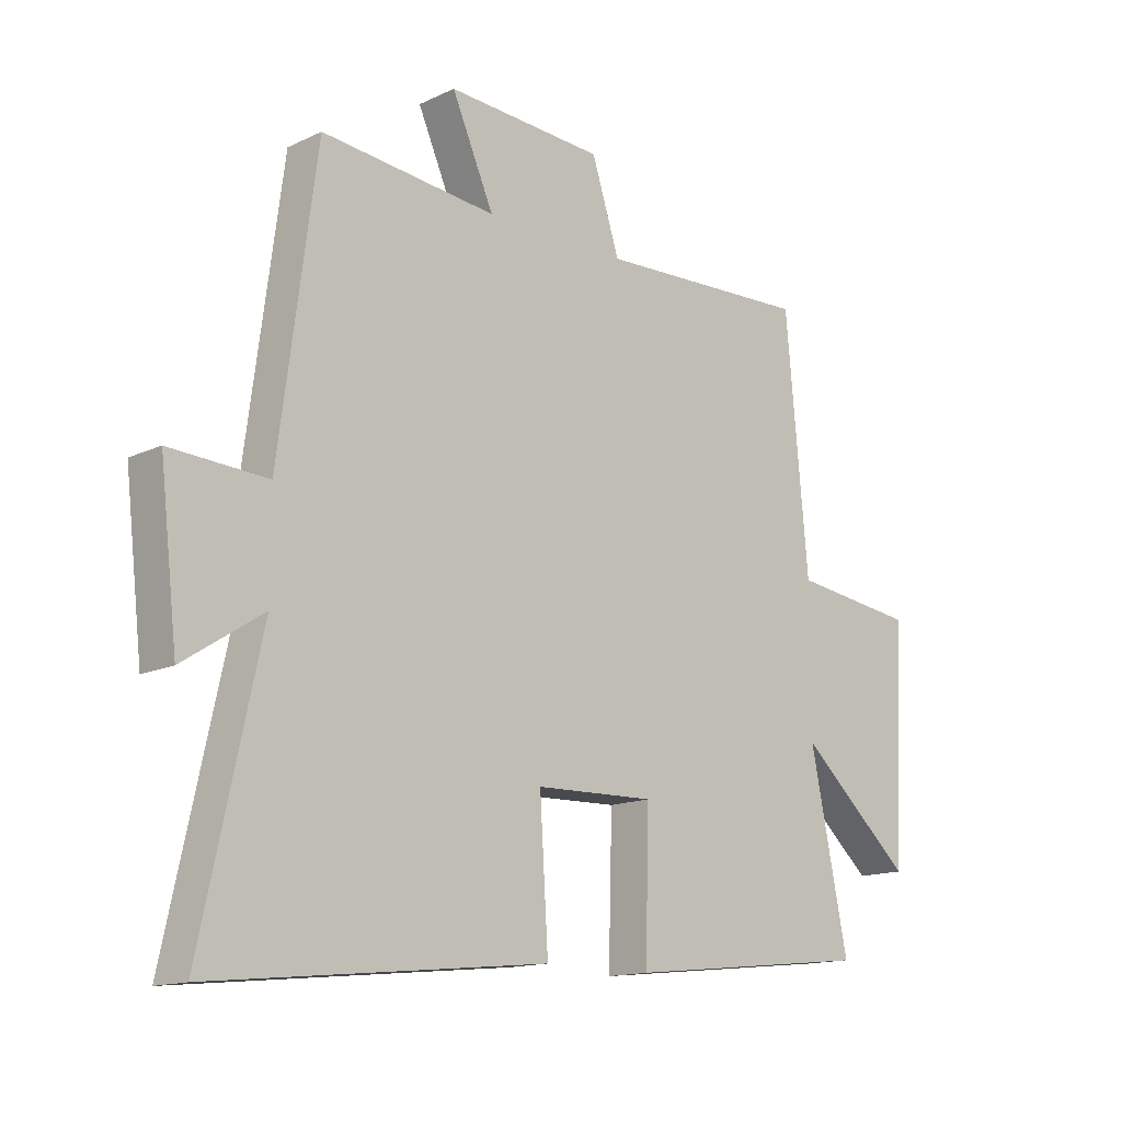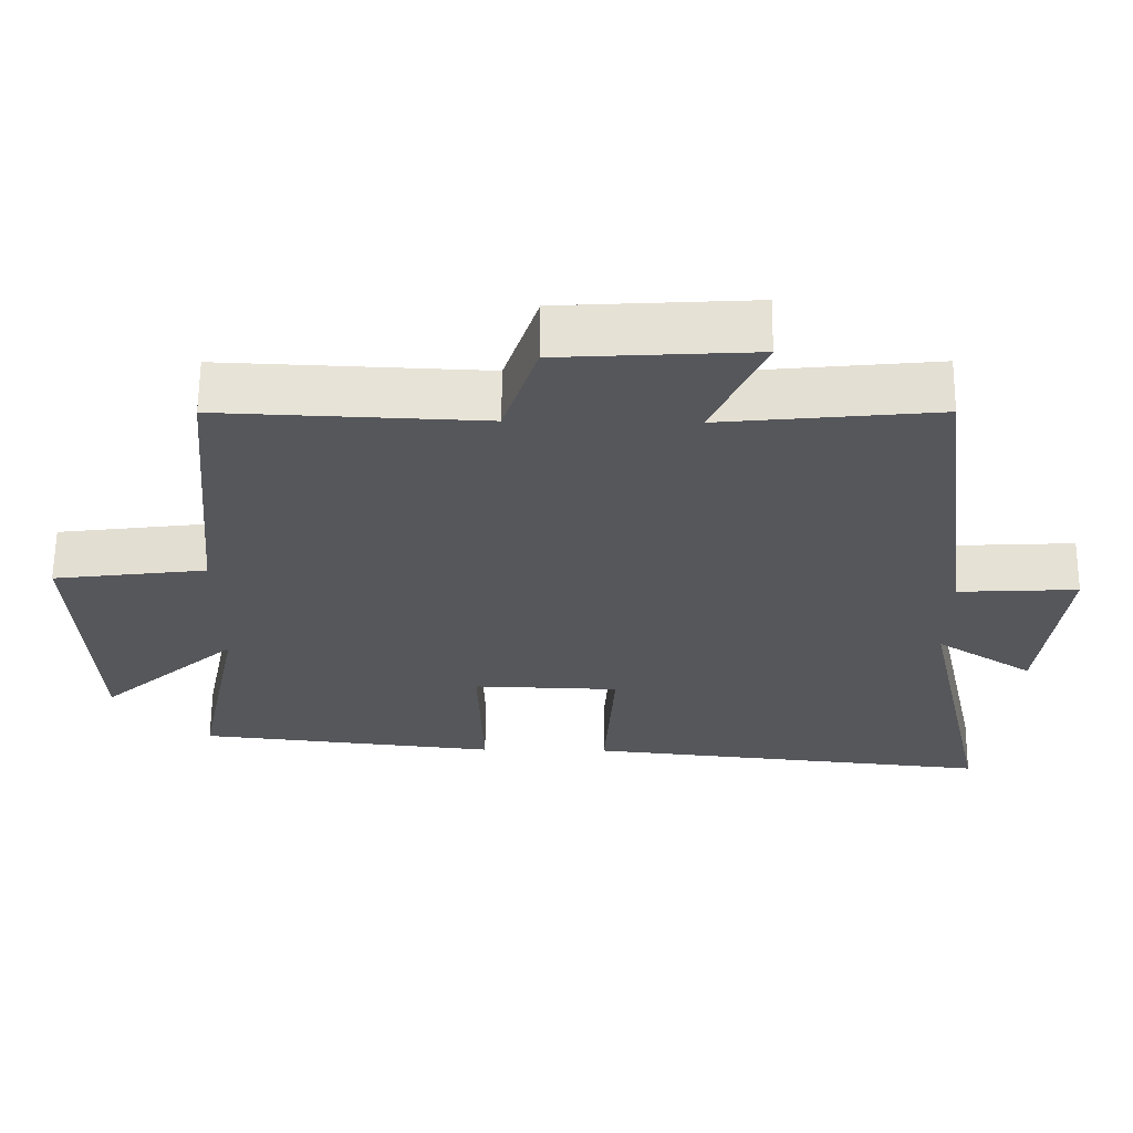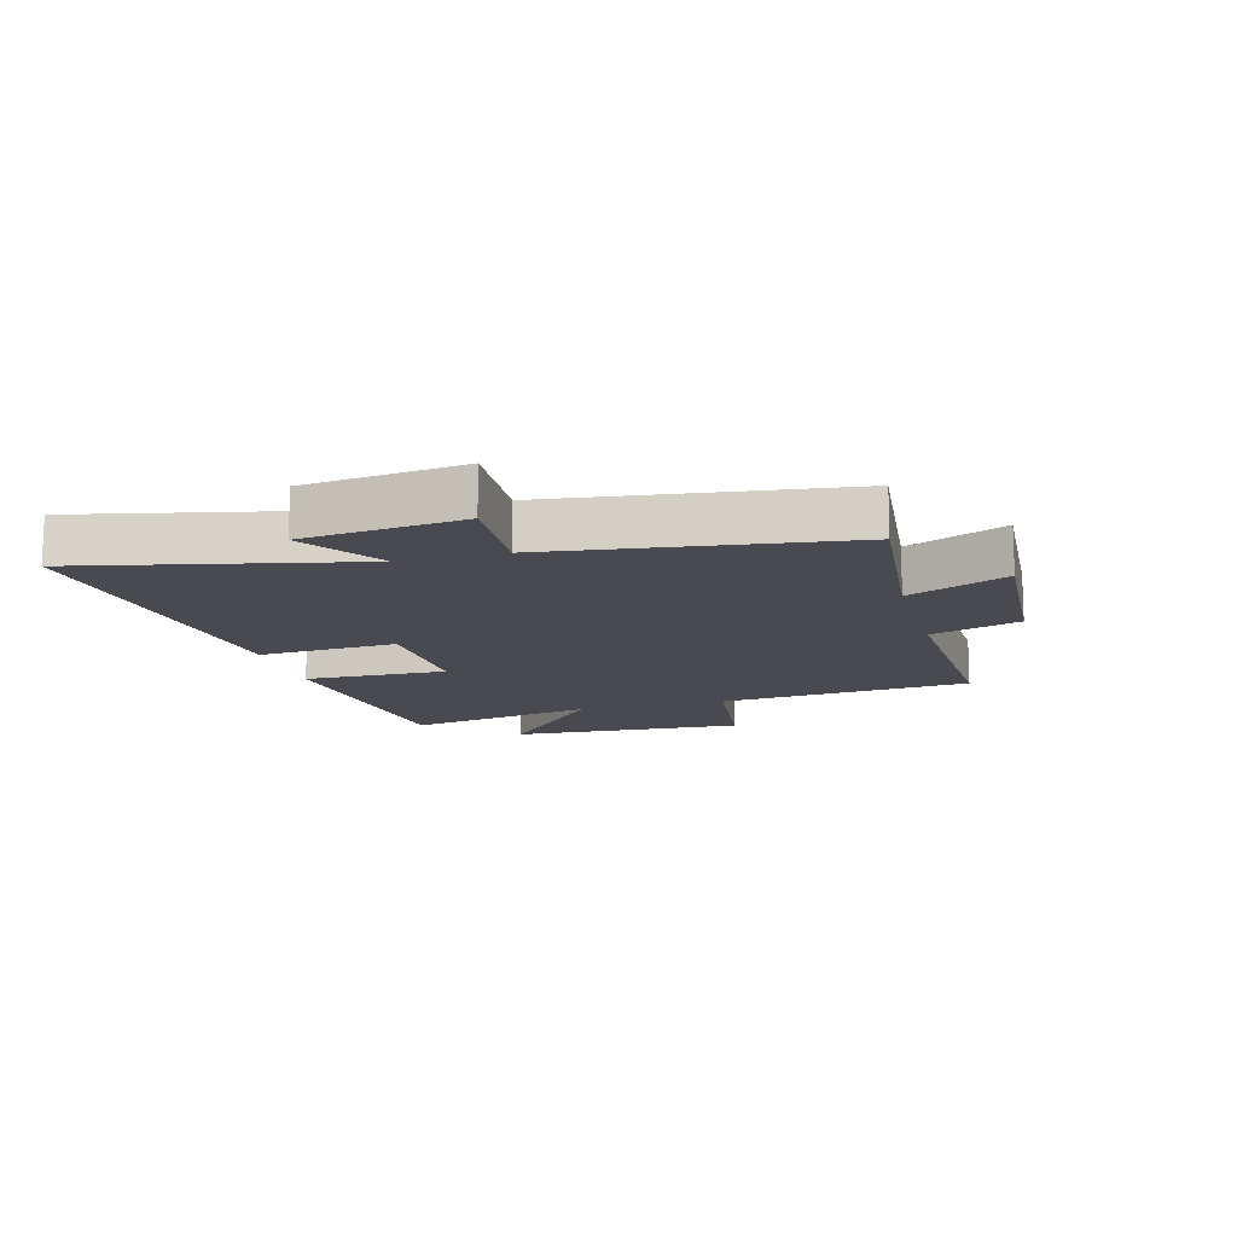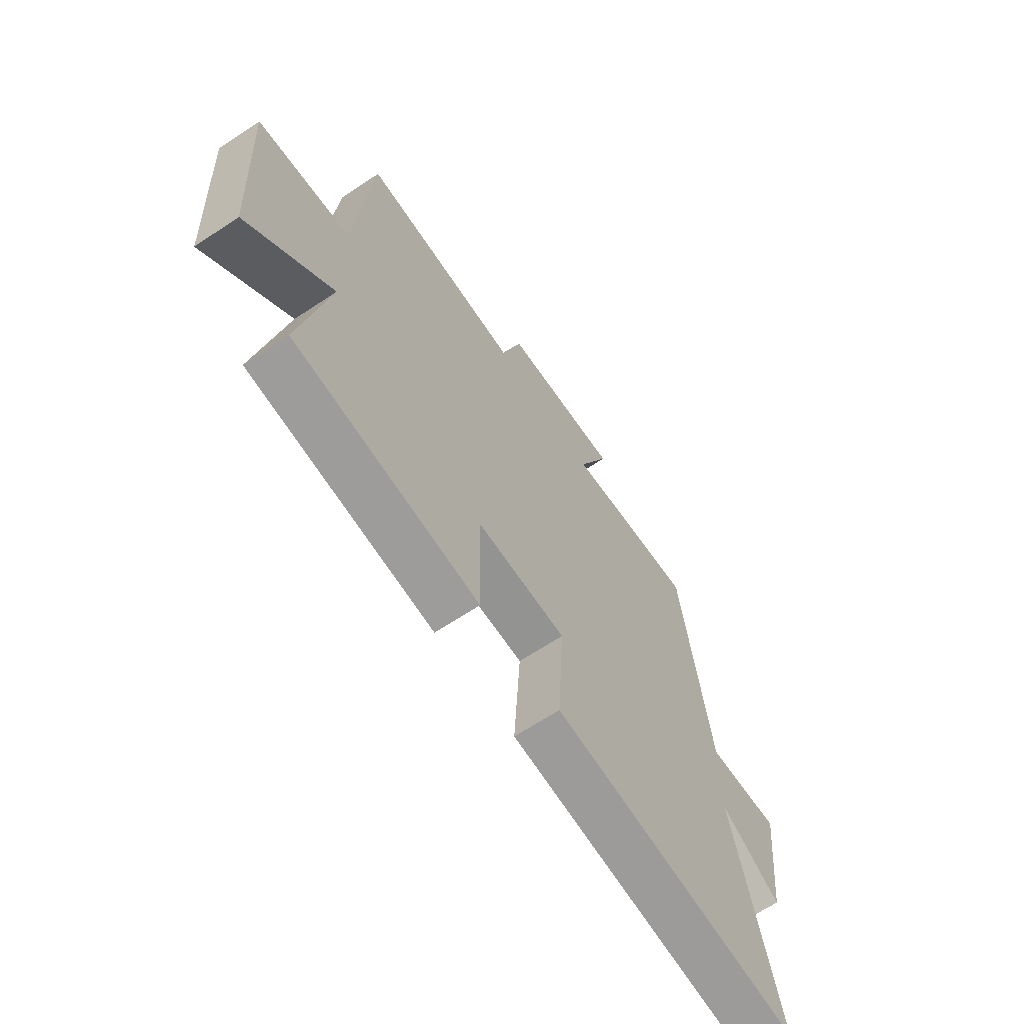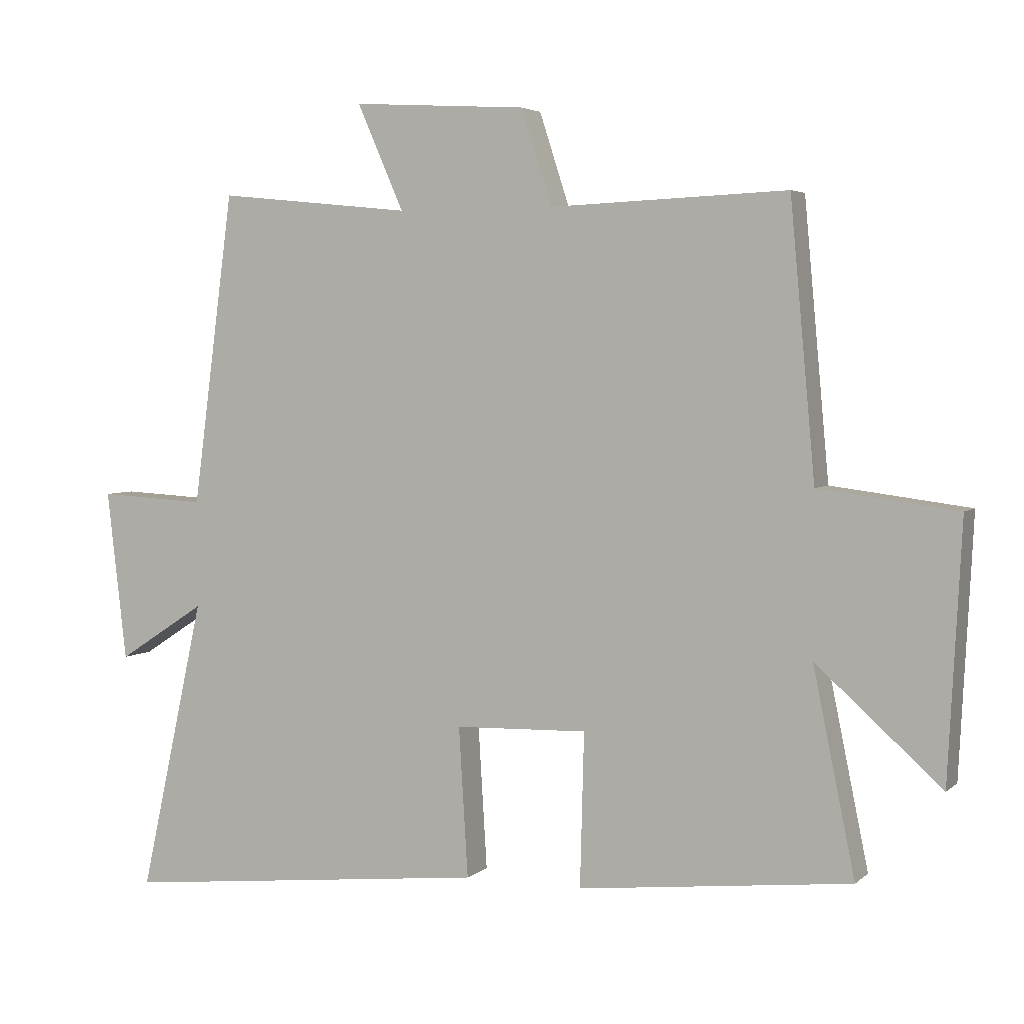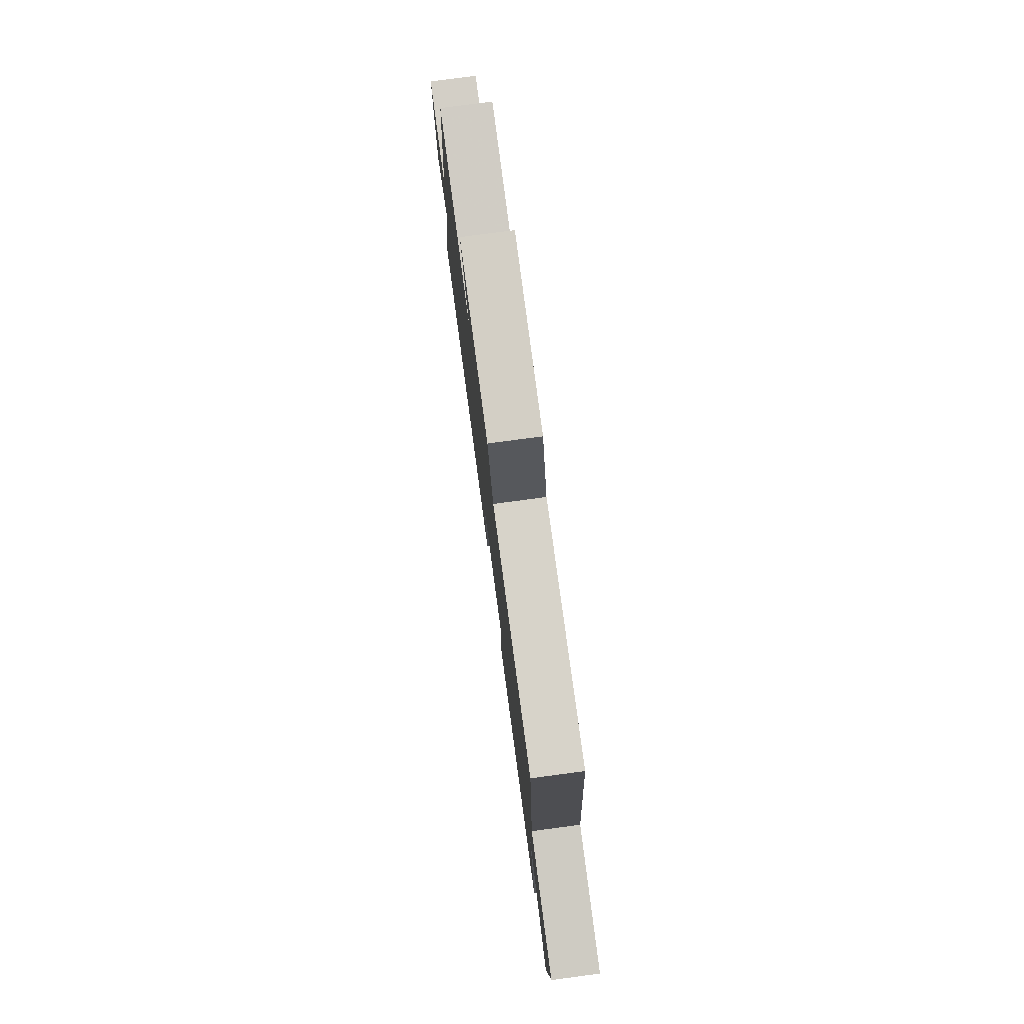
<metadata>
{"format":"obj","ext":"obj","renderer":"f3d","projection":"perspective","resolution":1024,"background":"white","views":[{"elev":-14.3,"azim":-44.1,"up":"+Z"},{"elev":63.0,"azim":-179.5,"up":"+Z"},{"elev":-13.5,"azim":-74.6,"up":"+Y"},{"elev":-65.4,"azim":123.8,"up":"+Z"},{"elev":4.0,"azim":23.5,"up":"+Z"},{"elev":78.4,"azim":82.4,"up":"+Z"}]}
</metadata>
<code>
v -0.599 0.07 -0.559
v -0.5 0.07 -0.11
v -0.634 0.07 -0.197
v -0.664 0.07 0.063
v -0.5 0.07 0.054
v -0.437 0.07 0.53
v -0.141 0.07 0.5
v -0.212 0.07 0.661
v 0.054 0.07 0.645
v 0.101 0.07 0.5
v 0.462 0.07 0.515
v 0.5 0.07 0.1
v 0.711 0.07 0.073
v 0.691 0.07 -0.315
v 0.5 0.07 -0.144
v 0.564 0.07 -0.455
v 0.148 0.07 -0.5
v 0.154 0.07 -0.266
v -0.048 0.07 -0.272
v -0.034 0.07 -0.5
v -0.599 0 -0.559
v -0.5 0 -0.11
v -0.634 0 -0.197
v -0.664 0 0.063
v -0.5 0 0.054
v -0.437 0 0.53
v -0.141 0 0.5
v -0.212 0 0.661
v 0.054 0 0.645
v 0.101 0 0.5
v 0.462 0 0.515
v 0.5 0 0.1
v 0.711 0 0.073
v 0.691 0 -0.315
v 0.5 0 -0.144
v 0.564 0 -0.455
v 0.148 0 -0.5
v 0.154 0 -0.266
v -0.048 0 -0.272
v -0.034 0 -0.5
f 19 20 1 2
f 18 19 2
f 15 16 17 18
f 15 18 2
f 12 13 14 15
f 10 11 12 15
f 10 15 2
f 7 8 9 10
f 7 10 2 3
f 5 6 7
f 5 7 3
f 3 4 5
f 22 21 40 39
f 22 39 38
f 38 37 36 35
f 22 38 35
f 35 34 33 32
f 35 32 31 30
f 22 35 30
f 30 29 28 27
f 23 22 30 27
f 27 26 25
f 23 27 25
f 25 24 23
f 1 21 22 2
f 2 22 23 3
f 3 23 24 4
f 4 24 25 5
f 5 25 26 6
f 6 26 27 7
f 7 27 28 8
f 8 28 29 9
f 9 29 30 10
f 10 30 31 11
f 11 31 32 12
f 12 32 33 13
f 13 33 34 14
f 14 34 35 15
f 15 35 36 16
f 16 36 37 17
f 17 37 38 18
f 18 38 39 19
f 19 39 40 20
f 20 40 21 1

</code>
